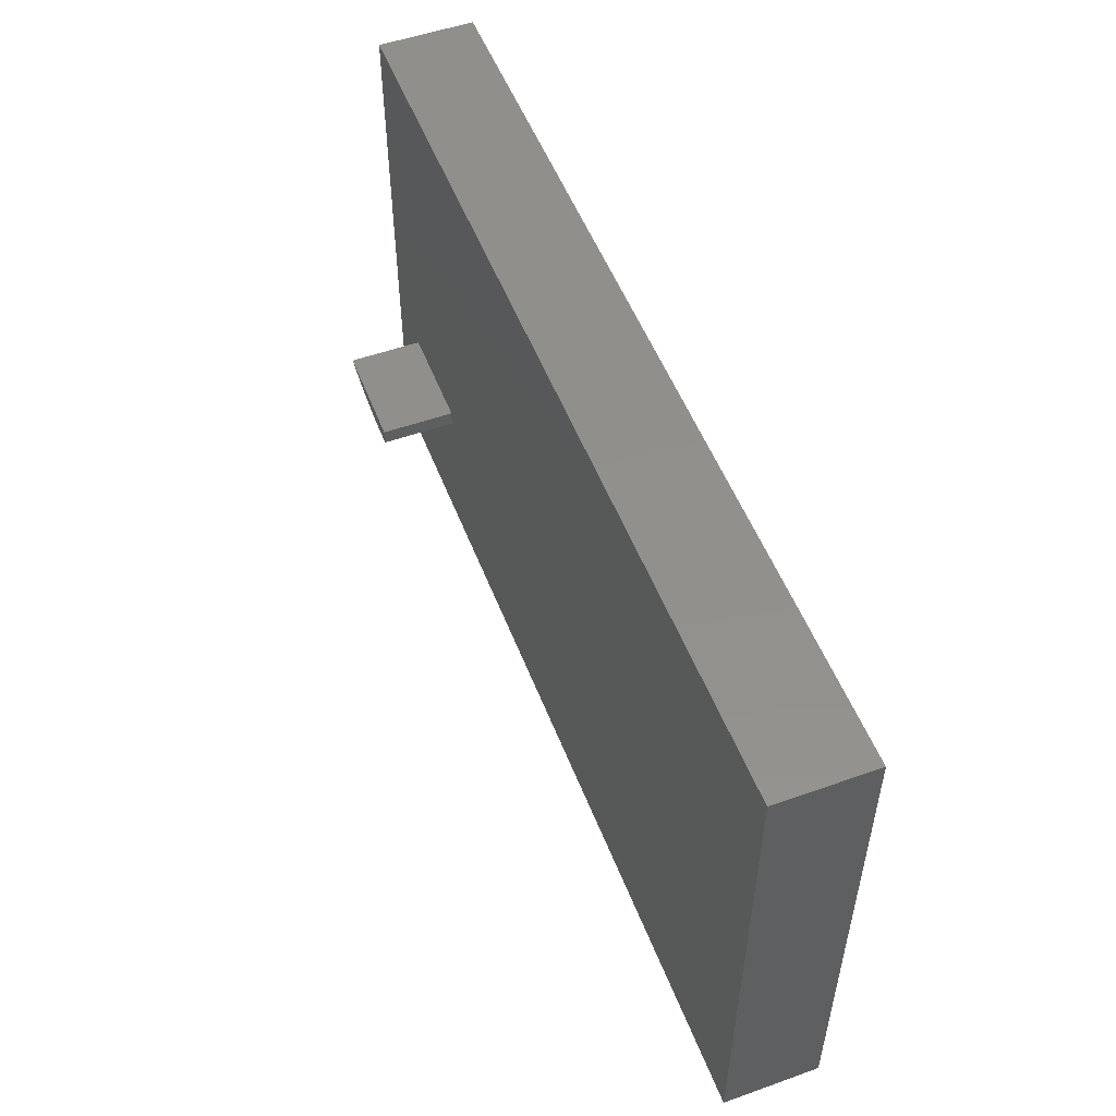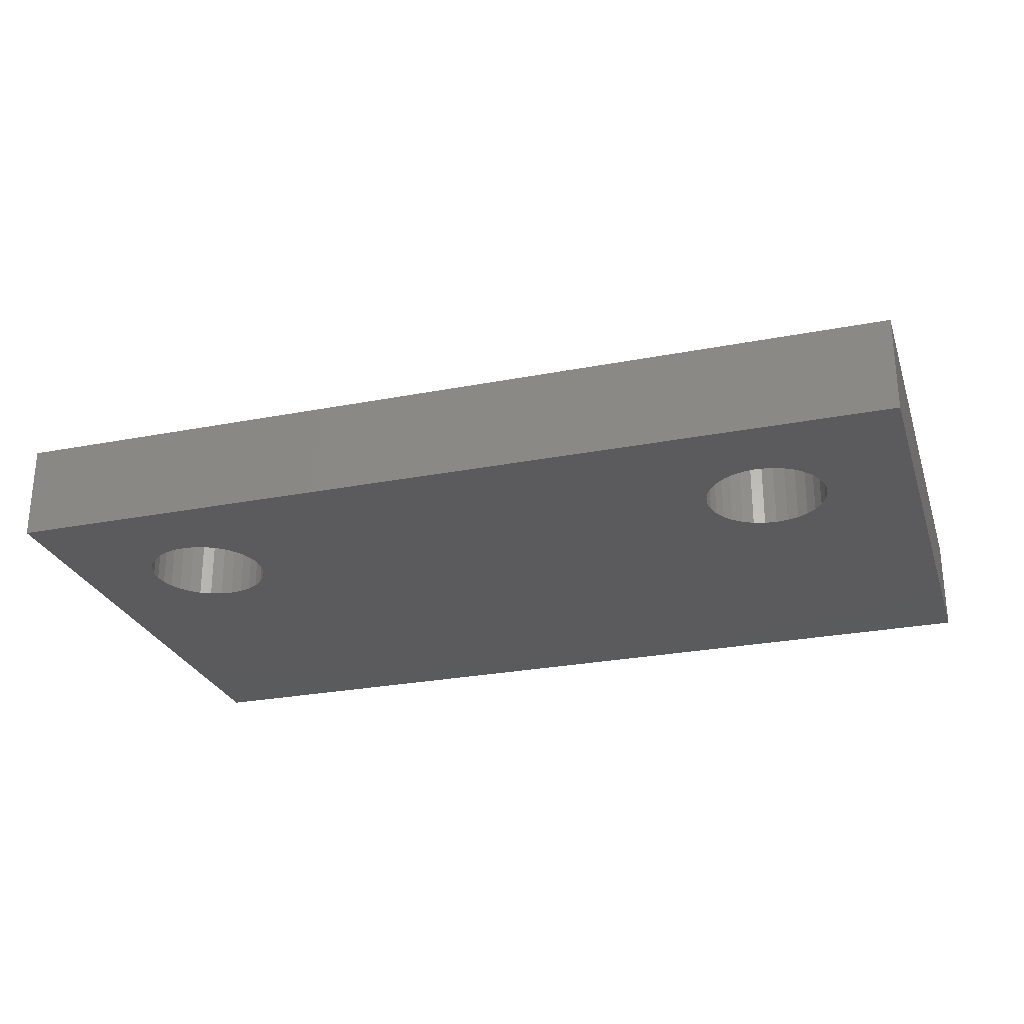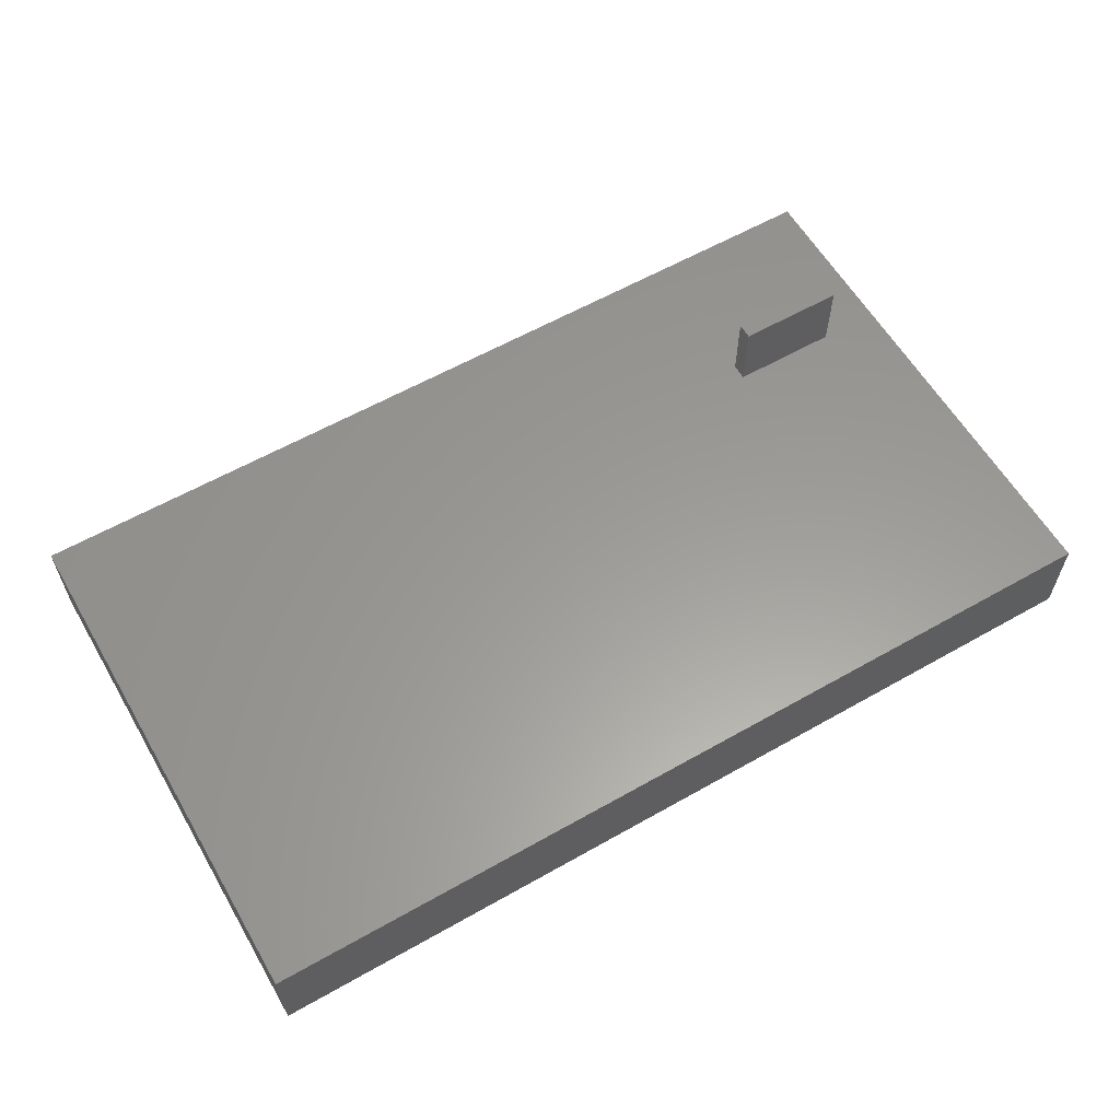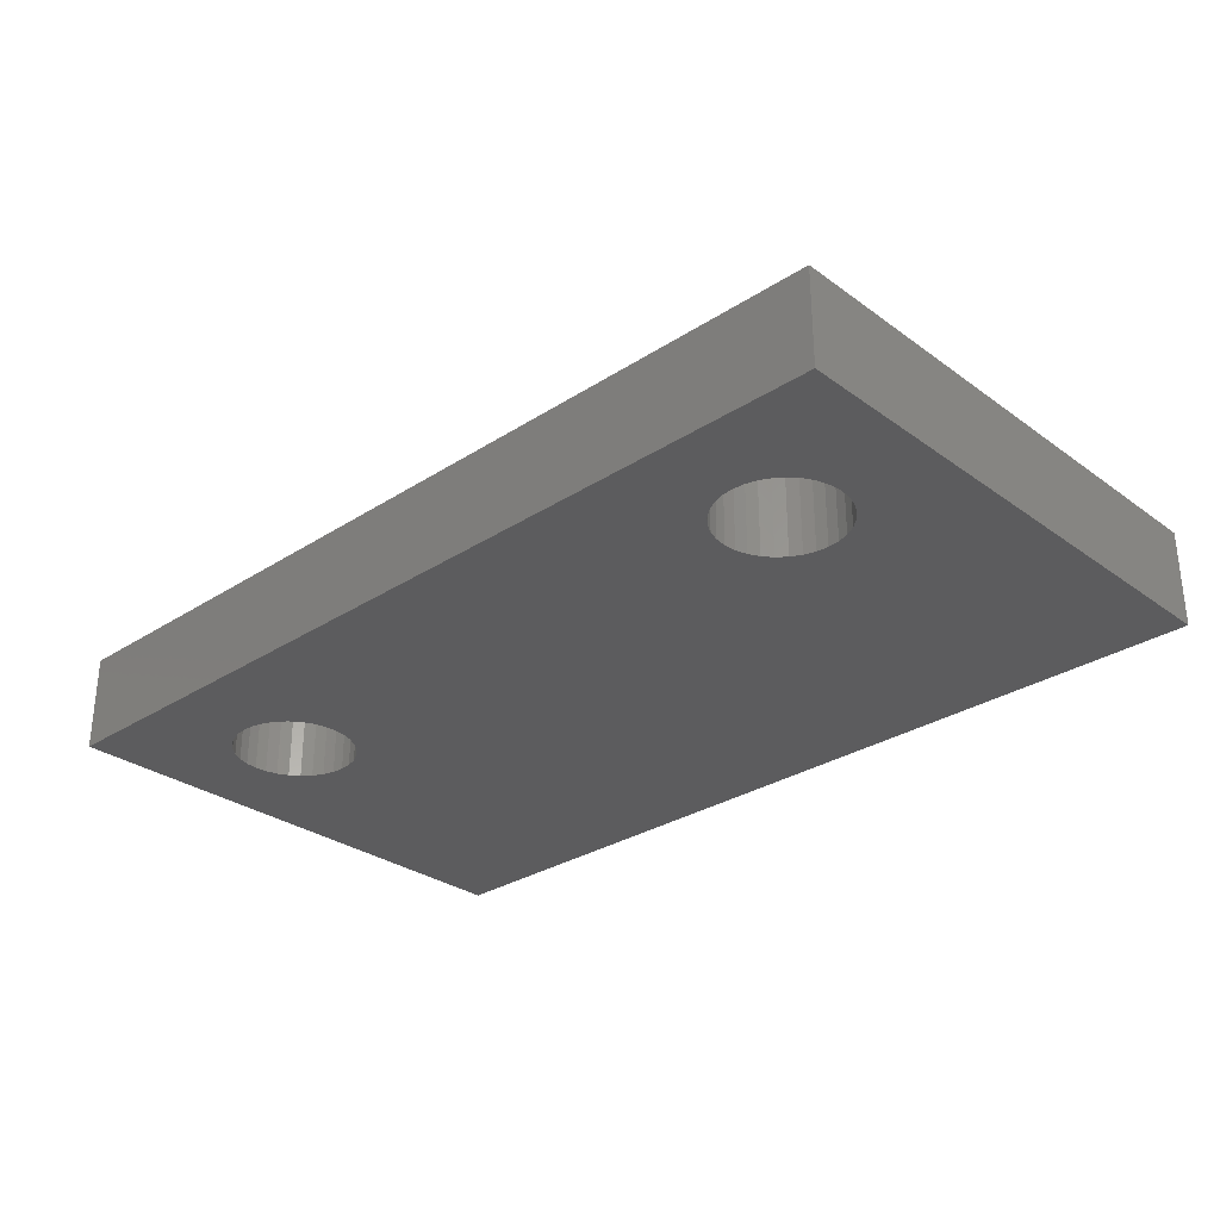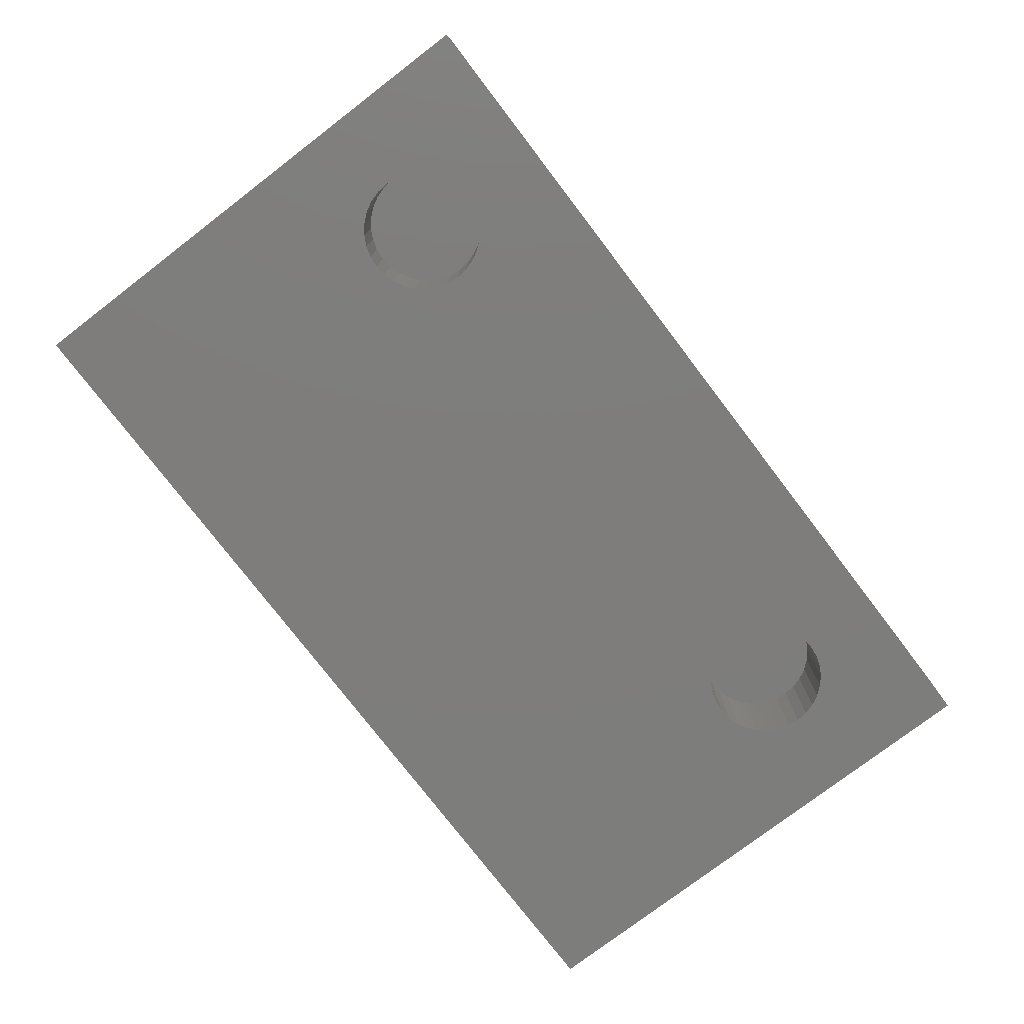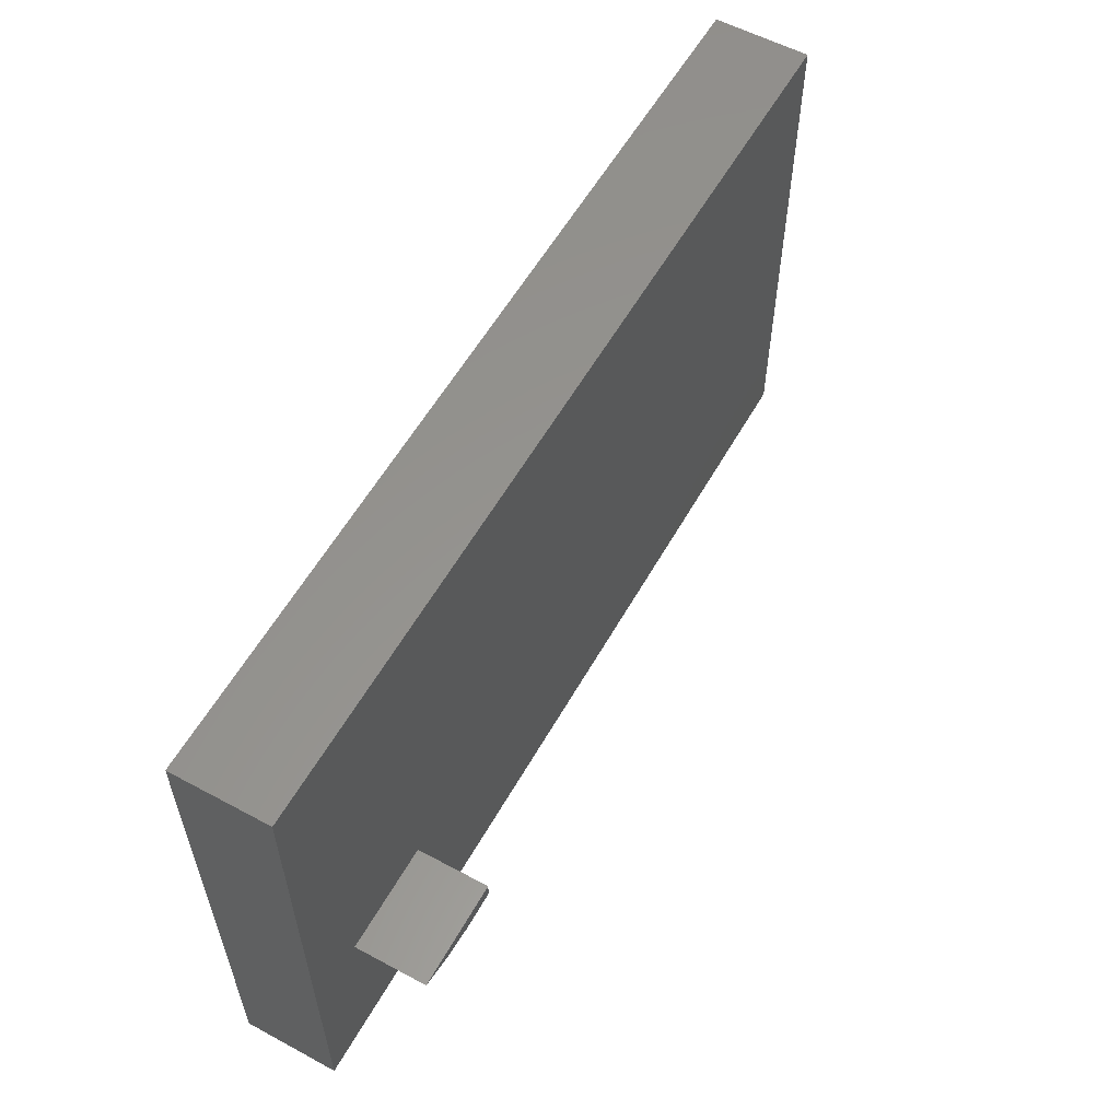
<metadata>
{"format":"stl","ext":"stl","renderer":"f3d","projection":"perspective","resolution":1024,"background":"white","views":[{"elev":52.6,"azim":69.1,"up":"+Y"},{"elev":-26.7,"azim":-163.1,"up":"+Z"},{"elev":59.9,"azim":149.8,"up":"+Z"},{"elev":-29.8,"azim":-136.6,"up":"+Z"},{"elev":-77.1,"azim":127.4,"up":"+Z"},{"elev":57.4,"azim":-60.8,"up":"+Y"}]}
</metadata>
<code>
# stl→obj: 146 verts, 284 faces
v -0.4288 -0.1163 -0.05469
v -0.4118 -0.118 -0.05469
v -0.4457 -0.118 -0.05469
v -0.462 -0.1229 -0.05469
v -0.3955 -0.1229 -0.05469
v -0.477 -0.1309 -0.05469
v -0.3805 -0.1309 -0.05469
v -0.4902 -0.1417 -0.05469
v -0.3674 -0.1417 -0.05469
v -0.3805 -0.2753 -0.05469
v -0.477 -0.2753 -0.05469
v -0.3674 -0.2645 -0.05469
v -0.462 -0.2834 -0.05469
v -0.3955 -0.2834 -0.05469
v -0.4457 -0.2883 -0.05469
v -0.4118 -0.2883 -0.05469
v -0.4288 -0.29 -0.05469
v -0.4902 -0.2645 -0.05469
v -0.501 -0.2514 -0.05469
v -0.3566 -0.2514 -0.05469
v -0.509 -0.2364 -0.05469
v -0.3486 -0.2364 -0.05469
v -0.514 -0.2201 -0.05469
v -0.3436 -0.2201 -0.05469
v -0.5156 -0.2031 -0.05469
v -0.3419 -0.2031 -0.05469
v -0.514 -0.1862 -0.05469
v -0.3436 -0.1862 -0.05469
v -0.509 -0.1699 -0.05469
v -0.3486 -0.1699 -0.05469
v -0.501 -0.1549 -0.05469
v -0.3566 -0.1549 -0.05469
v -0.451 -0.5314 -0.05469
v -0.3984 -0.5308 0.05469
v -0.3984 -0.5308 -0.05469
v -0.451 -0.5314 0.05469
v -0.5029 -0.5237 -0.05469
v -0.5029 -0.5237 0.05469
v -0.553 -0.5078 -0.05469
v -0.553 -0.5078 0.05469
v -0.3984 -0.5078 0.05469
v -0.3984 -0.5078 -0.05469
v -0.4288 -0.1163 -0.1875
v -0.4457 -0.118 -0.1875
v -0.462 -0.1229 -0.1875
v -0.477 -0.1309 -0.1875
v -0.4902 -0.1417 -0.1875
v -0.501 -0.1549 -0.1875
v -0.509 -0.1699 -0.1875
v -0.514 -0.1862 -0.1875
v -0.5156 -0.2031 -0.1875
v -0.4118 -0.118 -0.1875
v -0.3955 -0.1229 -0.1875
v -0.3805 -0.1309 -0.1875
v -0.3674 -0.1417 -0.1875
v -0.3566 -0.1549 -0.1875
v -0.3486 -0.1699 -0.1875
v -0.3436 -0.1862 -0.1875
v -0.3419 -0.2031 -0.1875
v -0.4288 -0.29 -0.1875
v -0.4118 -0.2883 -0.1875
v -0.3955 -0.2834 -0.1875
v -0.3805 -0.2753 -0.1875
v -0.3674 -0.2645 -0.1875
v -0.3566 -0.2514 -0.1875
v -0.3486 -0.2364 -0.1875
v -0.3436 -0.2201 -0.1875
v -0.4457 -0.2883 -0.1875
v -0.462 -0.2834 -0.1875
v -0.477 -0.2753 -0.1875
v -0.4902 -0.2645 -0.1875
v -0.501 -0.2514 -0.1875
v -0.509 -0.2364 -0.1875
v -0.514 -0.2201 -0.1875
v 0.3672 -0.2031 -0.1875
v 0.6562 -0.75 -0.1875
v -0.6406 -0.75 -0.1875
v 0.4058 -0.2753 -0.1875
v 0.4208 -0.2834 -0.1875
v 0.4371 -0.2883 -0.1875
v 0.454 -0.29 -0.1875
v 0.471 -0.2883 -0.1875
v 0.4873 -0.2834 -0.1875
v 0.5023 -0.2753 -0.1875
v 0.5154 -0.2645 -0.1875
v 0.5262 -0.2514 -0.1875
v 0.5343 -0.2364 -0.1875
v 0.5392 -0.2201 -0.1875
v 0.5409 -0.2031 -0.1875
v 0.6562 1.44e-16 -0.1875
v -0.6406 0 -0.1875
v 0.3738 -0.1699 -0.1875
v 0.3689 -0.1862 -0.1875
v 0.4208 -0.1229 -0.1875
v 0.4058 -0.1309 -0.1875
v 0.3926 -0.1417 -0.1875
v 0.3818 -0.1549 -0.1875
v 0.5392 -0.1862 -0.1875
v 0.5343 -0.1699 -0.1875
v 0.5262 -0.1549 -0.1875
v 0.5154 -0.1417 -0.1875
v 0.5023 -0.1309 -0.1875
v 0.4873 -0.1229 -0.1875
v 0.471 -0.118 -0.1875
v 0.454 -0.1163 -0.1875
v 0.4371 -0.118 -0.1875
v 0.3689 -0.2201 -0.1875
v 0.3738 -0.2364 -0.1875
v 0.3818 -0.2514 -0.1875
v 0.3926 -0.2645 -0.1875
v 0.4371 -0.118 -0.05469
v 0.4208 -0.1229 -0.05469
v 0.4058 -0.1309 -0.05469
v 0.3926 -0.1417 -0.05469
v 0.3818 -0.1549 -0.05469
v 0.3738 -0.1699 -0.05469
v 0.3689 -0.1862 -0.05469
v 0.3672 -0.2031 -0.05469
v 0.454 -0.1163 -0.05469
v 0.471 -0.118 -0.05469
v 0.4873 -0.1229 -0.05469
v 0.5023 -0.1309 -0.05469
v 0.5154 -0.1417 -0.05469
v 0.5262 -0.1549 -0.05469
v 0.5343 -0.1699 -0.05469
v 0.5392 -0.1862 -0.05469
v 0.5409 -0.2031 -0.05469
v 0.471 -0.2883 -0.05469
v 0.4873 -0.2834 -0.05469
v 0.5023 -0.2753 -0.05469
v 0.5154 -0.2645 -0.05469
v 0.5262 -0.2514 -0.05469
v 0.5343 -0.2364 -0.05469
v 0.5392 -0.2201 -0.05469
v 0.454 -0.29 -0.05469
v 0.4371 -0.2883 -0.05469
v 0.4208 -0.2834 -0.05469
v 0.4058 -0.2753 -0.05469
v 0.3926 -0.2645 -0.05469
v 0.3818 -0.2514 -0.05469
v 0.3738 -0.2364 -0.05469
v 0.3689 -0.2201 -0.05469
v -0.6406 -0.75 -0.05099
v 0.6562 -0.75 -0.05099
v -0.6406 7.578e-18 -0.05099
v 0.6562 1.516e-16 -0.05099
f 1 2 3
f 4 3 2
f 5 4 2
f 6 4 5
f 7 6 5
f 8 6 7
f 9 8 7
f 10 11 12
f 13 11 10
f 14 13 10
f 15 13 14
f 16 15 14
f 17 15 16
f 11 18 12
f 12 18 19
f 12 19 20
f 20 19 21
f 20 21 22
f 22 21 23
f 22 23 24
f 24 23 25
f 24 25 26
f 26 25 27
f 26 27 28
f 28 27 29
f 28 29 30
f 30 29 31
f 30 31 32
f 32 31 8
f 32 8 9
f 33 34 35
f 34 33 36
f 36 33 37
f 36 37 38
f 38 37 39
f 38 39 40
f 34 41 35
f 35 41 42
f 41 34 36
f 41 36 38
f 41 38 40
f 40 39 41
f 41 39 42
f 42 39 37
f 42 37 33
f 42 33 35
f 43 3 44
f 44 3 4
f 44 4 45
f 45 4 6
f 45 6 46
f 46 6 8
f 46 8 47
f 47 8 31
f 47 31 48
f 48 31 29
f 48 29 49
f 49 29 27
f 49 27 50
f 50 27 25
f 50 25 51
f 3 43 1
f 1 43 52
f 1 52 2
f 2 52 53
f 2 53 5
f 5 53 54
f 5 54 7
f 7 54 55
f 7 55 9
f 9 55 56
f 9 56 32
f 32 56 57
f 32 57 30
f 30 57 58
f 30 58 28
f 28 58 59
f 28 59 26
f 60 16 61
f 61 16 14
f 61 14 62
f 62 14 10
f 62 10 63
f 63 10 12
f 63 12 64
f 64 12 20
f 64 20 65
f 65 20 22
f 65 22 66
f 66 22 24
f 66 24 67
f 67 24 26
f 67 26 59
f 16 60 17
f 17 60 68
f 17 68 15
f 15 68 69
f 15 69 13
f 13 69 70
f 13 70 11
f 11 70 71
f 11 71 18
f 18 71 72
f 18 72 19
f 19 72 73
f 19 73 21
f 21 73 74
f 21 74 23
f 23 74 51
f 23 51 25
f 59 75 67
f 59 58 75
f 75 66 67
f 75 65 66
f 75 57 56
f 75 58 57
f 76 77 62
f 76 62 63
f 76 63 78
f 76 78 79
f 76 79 80
f 76 80 81
f 76 81 82
f 76 82 83
f 76 83 84
f 76 84 85
f 76 85 86
f 76 86 87
f 76 87 88
f 76 88 89
f 76 89 90
f 91 43 44
f 91 44 45
f 91 45 46
f 91 46 47
f 91 47 48
f 91 48 49
f 91 49 50
f 91 50 51
f 91 51 77
f 55 92 93
f 55 93 75
f 55 75 56
f 54 94 95
f 54 95 96
f 54 96 97
f 54 97 92
f 54 92 55
f 90 89 98
f 90 98 99
f 90 99 100
f 90 100 101
f 90 101 102
f 90 102 103
f 90 103 104
f 90 104 105
f 90 105 106
f 90 106 94
f 90 94 54
f 90 54 53
f 90 53 52
f 90 52 43
f 90 43 91
f 77 51 74
f 77 74 73
f 77 73 72
f 77 72 71
f 77 71 70
f 77 70 69
f 77 69 68
f 77 68 60
f 77 60 61
f 77 61 62
f 64 65 75
f 64 75 107
f 64 107 108
f 63 64 108
f 63 108 109
f 63 109 110
f 63 110 78
f 105 111 106
f 106 111 112
f 106 112 94
f 94 112 113
f 94 113 95
f 95 113 114
f 95 114 96
f 96 114 115
f 96 115 97
f 97 115 116
f 97 116 92
f 92 116 117
f 92 117 93
f 93 117 118
f 93 118 75
f 111 105 119
f 119 105 104
f 119 104 120
f 120 104 103
f 120 103 121
f 121 103 102
f 121 102 122
f 122 102 101
f 122 101 123
f 123 101 100
f 123 100 124
f 124 100 99
f 124 99 125
f 125 99 98
f 125 98 126
f 126 98 89
f 126 89 127
f 81 128 82
f 82 128 129
f 82 129 83
f 83 129 130
f 83 130 84
f 84 130 131
f 84 131 85
f 85 131 132
f 85 132 86
f 86 132 133
f 86 133 87
f 87 133 134
f 87 134 88
f 88 134 127
f 88 127 89
f 128 81 135
f 135 81 80
f 135 80 136
f 136 80 79
f 136 79 137
f 137 79 78
f 137 78 138
f 138 78 110
f 138 110 139
f 139 110 109
f 139 109 140
f 140 109 108
f 140 108 141
f 141 108 107
f 141 107 142
f 142 107 75
f 142 75 118
f 119 120 111
f 112 111 120
f 121 112 120
f 113 112 121
f 122 113 121
f 114 113 122
f 123 114 122
f 130 138 131
f 137 138 130
f 129 137 130
f 136 137 129
f 128 136 129
f 135 136 128
f 138 139 131
f 131 139 140
f 131 140 132
f 132 140 141
f 132 141 133
f 133 141 142
f 133 142 134
f 134 142 118
f 134 118 127
f 127 118 117
f 127 117 126
f 126 117 116
f 126 116 125
f 125 116 115
f 125 115 124
f 124 115 114
f 124 114 123
f 77 76 143
f 143 76 144
f 91 145 90
f 90 145 146
f 145 91 143
f 143 91 77
f 144 146 143
f 143 146 145
f 90 146 76
f 76 146 144

</code>
